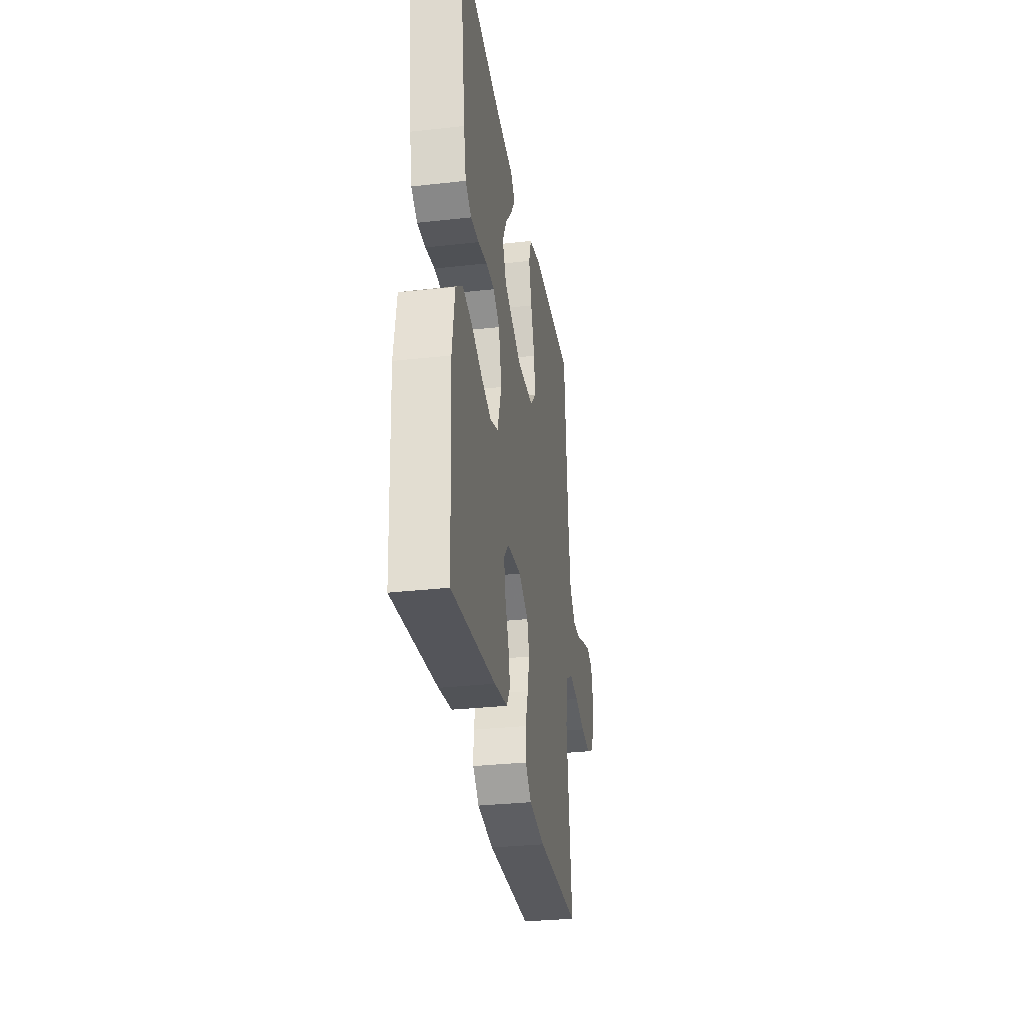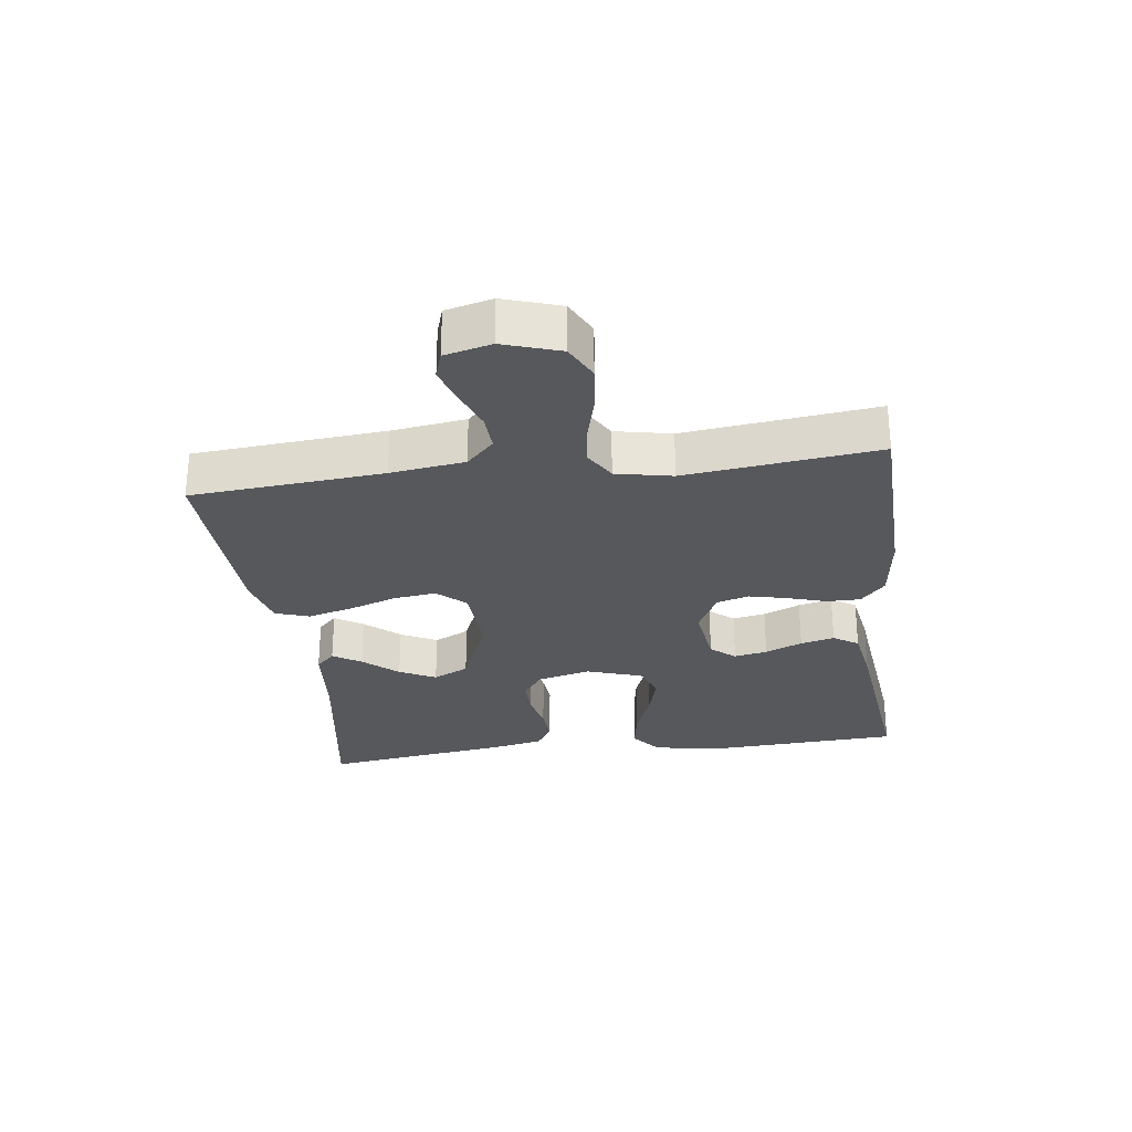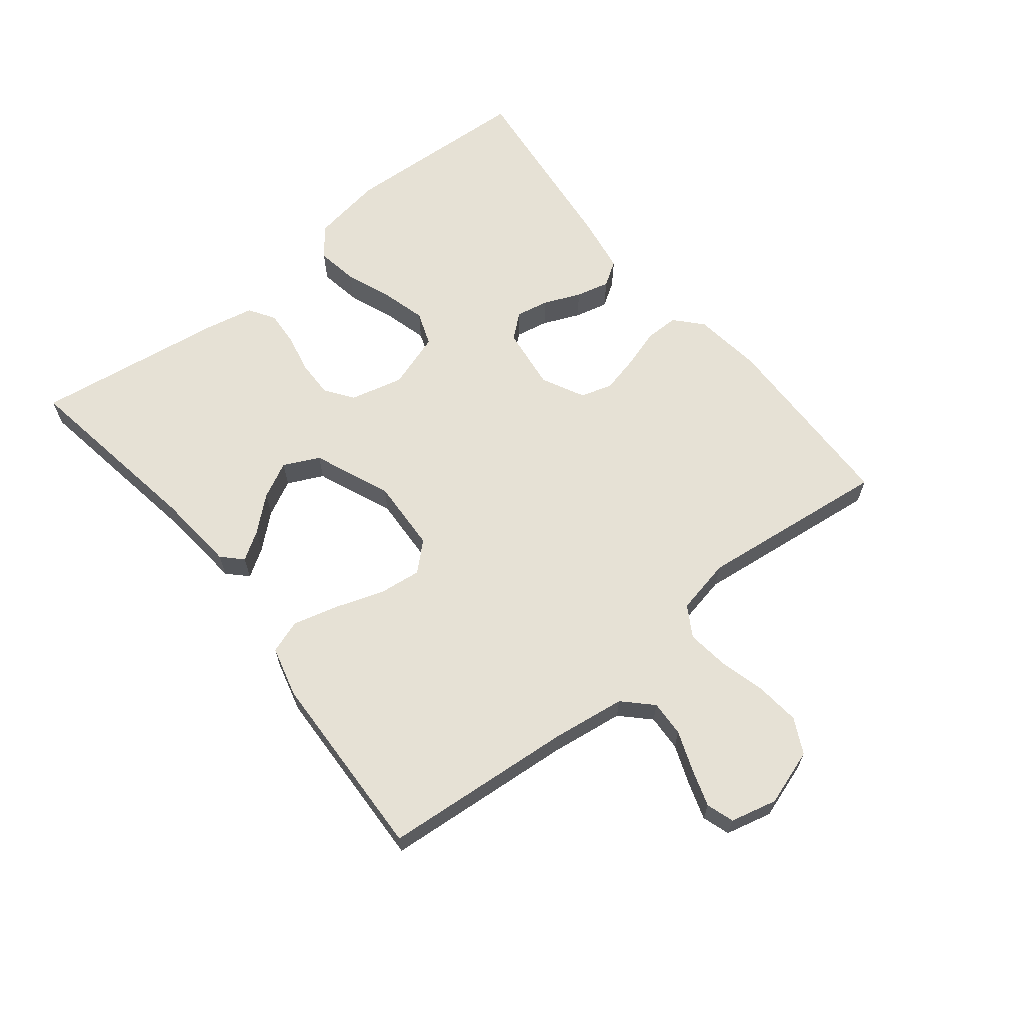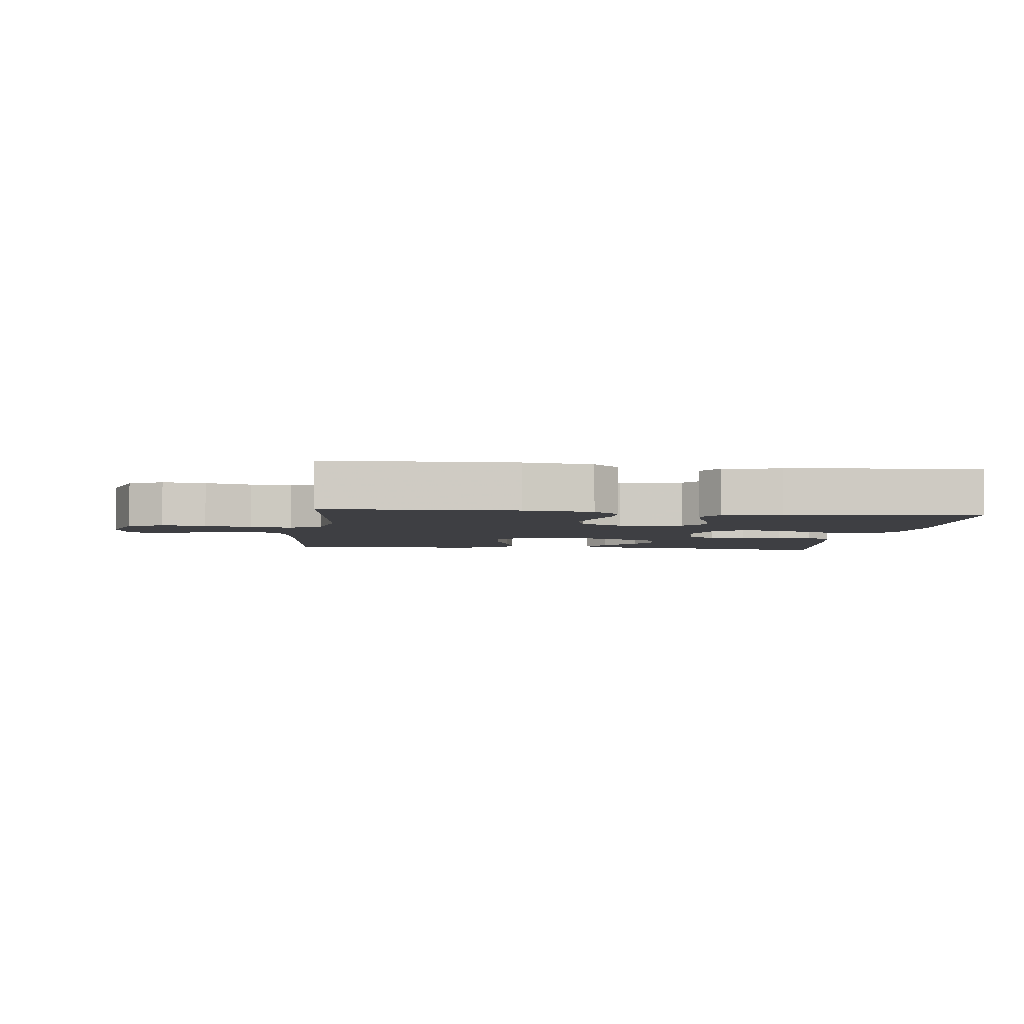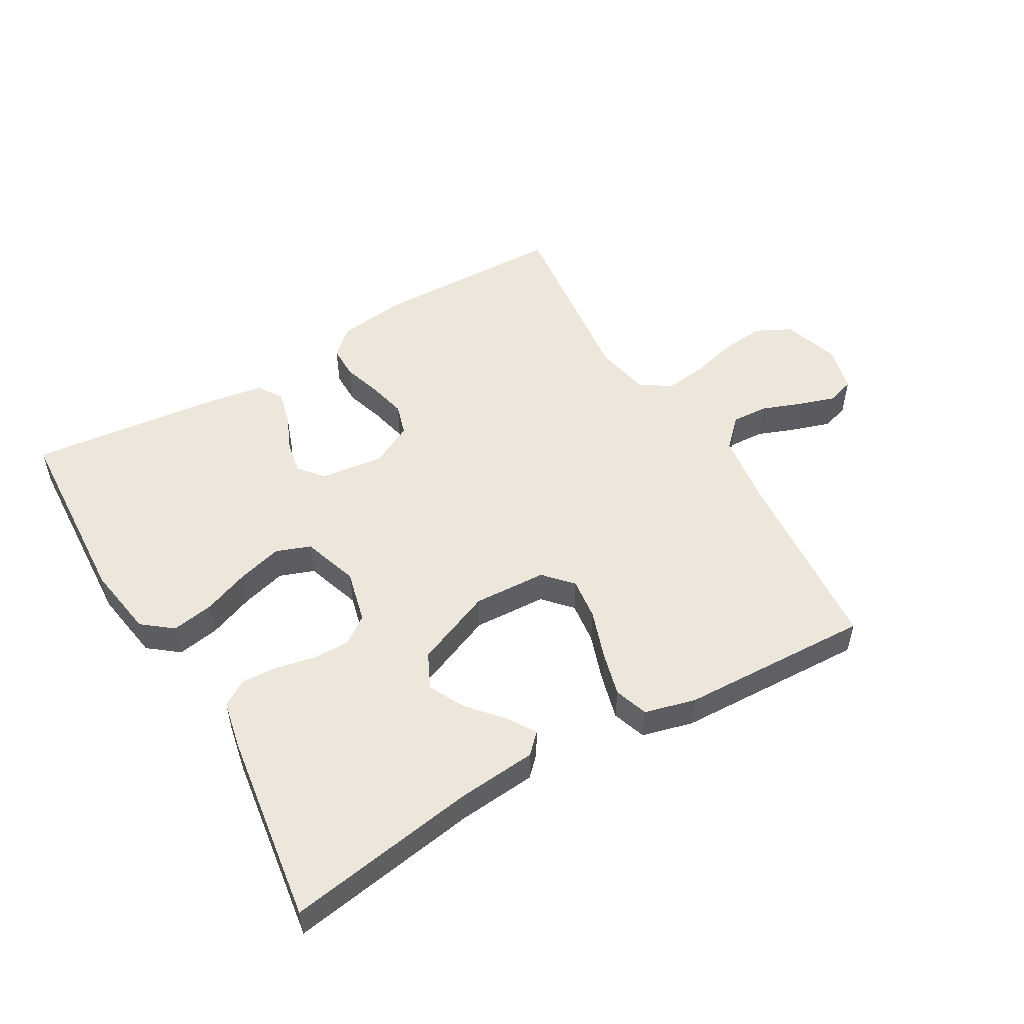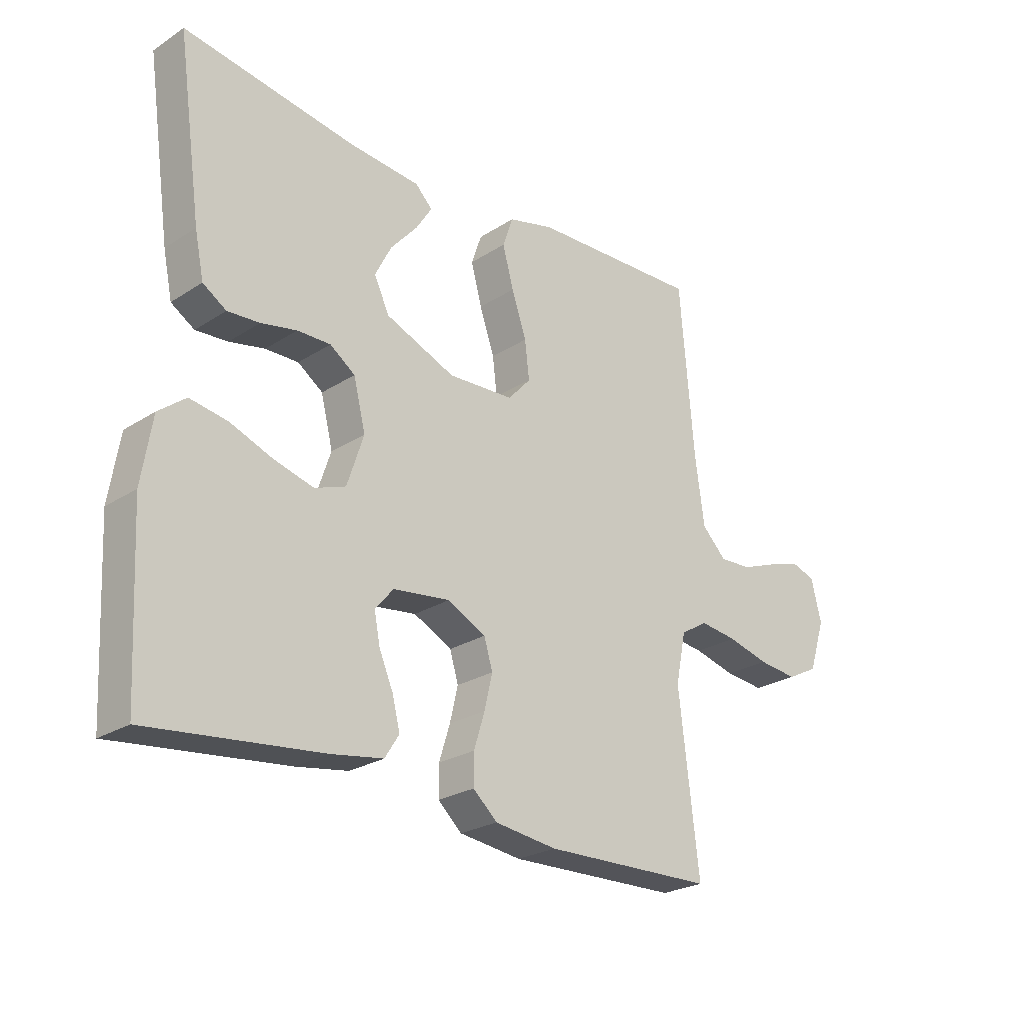
<metadata>
{"format":"obj","ext":"obj","renderer":"f3d","projection":"perspective","resolution":1024,"background":"white","views":[{"elev":-31.5,"azim":-81.0,"up":"+Z"},{"elev":-28.1,"azim":97.4,"up":"+Y"},{"elev":64.2,"azim":51.3,"up":"+Y"},{"elev":-4.2,"azim":173.1,"up":"+Y"},{"elev":52.3,"azim":-30.3,"up":"+Y"},{"elev":-24.9,"azim":-43.9,"up":"+Z"}]}
</metadata>
<code>
v -0.5 0.07 0.5
v -0.2 0.07 0.453
v -0.075 0.07 0.442
v -0.045 0.07 0.412
v -0.073 0.07 0.368
v -0.12 0.07 0.314
v -0.149 0.07 0.257
v -0.122 0.07 0.201
v 0 0.07 0.151
v 0.115 0.07 0.157
v 0.155 0.07 0.201
v 0.147 0.07 0.267
v 0.121 0.07 0.343
v 0.102 0.07 0.414
v 0.12 0.07 0.467
v 0.2 0.07 0.488
v 0.5 0.07 0.5
v 0.525 0.07 0.2
v 0.541 0.07 0.084
v 0.584 0.07 0.041
v 0.641 0.07 0.044
v 0.704 0.07 0.068
v 0.762 0.07 0.087
v 0.805 0.07 0.073
v 0.823 0.07 0
v 0.794 0.07 -0.089
v 0.739 0.07 -0.117
v 0.67 0.07 -0.11
v 0.597 0.07 -0.091
v 0.531 0.07 -0.083
v 0.483 0.07 -0.112
v 0.465 0.07 -0.2
v 0.5 0.07 -0.5
v 0.2 0.07 -0.508
v 0.091 0.07 -0.494
v 0.049 0.07 -0.456
v 0.049 0.07 -0.403
v 0.068 0.07 -0.342
v 0.082 0.07 -0.282
v 0.067 0.07 -0.232
v 0 0.07 -0.198
v -0.1 0.07 -0.211
v -0.132 0.07 -0.249
v -0.122 0.07 -0.301
v -0.097 0.07 -0.359
v -0.084 0.07 -0.412
v -0.109 0.07 -0.451
v -0.2 0.07 -0.466
v -0.5 0.07 -0.5
v -0.516 0.07 -0.2
v -0.498 0.07 -0.087
v -0.451 0.07 -0.05
v -0.385 0.07 -0.061
v -0.312 0.07 -0.089
v -0.242 0.07 -0.108
v -0.188 0.07 -0.088
v -0.159 0.07 0
v -0.18 0.07 0.084
v -0.224 0.07 0.115
v -0.282 0.07 0.114
v -0.344 0.07 0.101
v -0.4 0.07 0.097
v -0.441 0.07 0.123
v -0.457 0.07 0.2
v -0.5 0 0.5
v -0.2 0 0.453
v -0.075 0 0.442
v -0.045 0 0.412
v -0.073 0 0.368
v -0.12 0 0.314
v -0.149 0 0.257
v -0.122 0 0.201
v 0 0 0.151
v 0.115 0 0.157
v 0.155 0 0.201
v 0.147 0 0.267
v 0.121 0 0.343
v 0.102 0 0.414
v 0.12 0 0.467
v 0.2 0 0.488
v 0.5 0 0.5
v 0.525 0 0.2
v 0.541 0 0.084
v 0.584 0 0.041
v 0.641 0 0.044
v 0.704 0 0.068
v 0.762 0 0.087
v 0.805 0 0.073
v 0.823 0 0
v 0.794 0 -0.089
v 0.739 0 -0.117
v 0.67 0 -0.11
v 0.597 0 -0.091
v 0.531 0 -0.083
v 0.483 0 -0.112
v 0.465 0 -0.2
v 0.5 0 -0.5
v 0.2 0 -0.508
v 0.091 0 -0.494
v 0.049 0 -0.456
v 0.049 0 -0.403
v 0.068 0 -0.342
v 0.082 0 -0.282
v 0.067 0 -0.232
v 0 0 -0.198
v -0.1 0 -0.211
v -0.132 0 -0.249
v -0.122 0 -0.301
v -0.097 0 -0.359
v -0.084 0 -0.412
v -0.109 0 -0.451
v -0.2 0 -0.466
v -0.5 0 -0.5
v -0.516 0 -0.2
v -0.498 0 -0.087
v -0.451 0 -0.05
v -0.385 0 -0.061
v -0.312 0 -0.089
v -0.242 0 -0.108
v -0.188 0 -0.088
v -0.159 0 0
v -0.18 0 0.084
v -0.224 0 0.115
v -0.282 0 0.114
v -0.344 0 0.101
v -0.4 0 0.097
v -0.441 0 0.123
v -0.457 0 0.2
f 63 64 1 2
f 60 61 62 63
f 59 60 63 2
f 58 59 2
f 57 58 2
f 51 52 53 54
f 51 54 55
f 50 51 55
f 49 50 55
f 48 49 55 56
f 44 45 46 47
f 43 44 47 48
f 35 36 37 38
f 35 38 39
f 32 33 34 35
f 31 32 35 39
f 30 31 39 40
f 26 27 28 29
f 26 29 30
f 25 26 30
f 24 25 30
f 21 22 23 24
f 21 24 30 40
f 15 16 17 18
f 15 18 19
f 12 13 14 15
f 12 15 19 20
f 3 4 5 6
f 3 6 7
f 2 3 7
f 57 2 7
f 43 48 56 57
f 42 43 57 7
f 41 42 7 8
f 20 21 40 41
f 11 12 20
f 10 11 20 41
f 9 10 41
f 8 9 41
f 66 65 128 127
f 127 126 125 124
f 66 127 124 123
f 66 123 122
f 66 122 121
f 118 117 116 115
f 119 118 115
f 119 115 114
f 119 114 113
f 120 119 113 112
f 111 110 109 108
f 112 111 108 107
f 102 101 100 99
f 103 102 99
f 99 98 97 96
f 103 99 96 95
f 104 103 95 94
f 93 92 91 90
f 94 93 90
f 94 90 89
f 94 89 88
f 88 87 86 85
f 104 94 88 85
f 82 81 80 79
f 83 82 79
f 79 78 77 76
f 84 83 79 76
f 70 69 68 67
f 71 70 67
f 71 67 66
f 71 66 121
f 121 120 112 107
f 71 121 107 106
f 72 71 106 105
f 105 104 85 84
f 84 76 75
f 105 84 75 74
f 105 74 73
f 105 73 72
f 1 65 66 2
f 2 66 67 3
f 3 67 68 4
f 4 68 69 5
f 5 69 70 6
f 6 70 71 7
f 7 71 72 8
f 8 72 73 9
f 9 73 74 10
f 10 74 75 11
f 11 75 76 12
f 12 76 77 13
f 13 77 78 14
f 14 78 79 15
f 15 79 80 16
f 16 80 81 17
f 17 81 82 18
f 18 82 83 19
f 19 83 84 20
f 20 84 85 21
f 21 85 86 22
f 22 86 87 23
f 23 87 88 24
f 24 88 89 25
f 25 89 90 26
f 26 90 91 27
f 27 91 92 28
f 28 92 93 29
f 29 93 94 30
f 30 94 95 31
f 31 95 96 32
f 32 96 97 33
f 33 97 98 34
f 34 98 99 35
f 35 99 100 36
f 36 100 101 37
f 37 101 102 38
f 38 102 103 39
f 39 103 104 40
f 40 104 105 41
f 41 105 106 42
f 42 106 107 43
f 43 107 108 44
f 44 108 109 45
f 45 109 110 46
f 46 110 111 47
f 47 111 112 48
f 48 112 113 49
f 49 113 114 50
f 50 114 115 51
f 51 115 116 52
f 52 116 117 53
f 53 117 118 54
f 54 118 119 55
f 55 119 120 56
f 56 120 121 57
f 57 121 122 58
f 58 122 123 59
f 59 123 124 60
f 60 124 125 61
f 61 125 126 62
f 62 126 127 63
f 63 127 128 64
f 64 128 65 1

</code>
